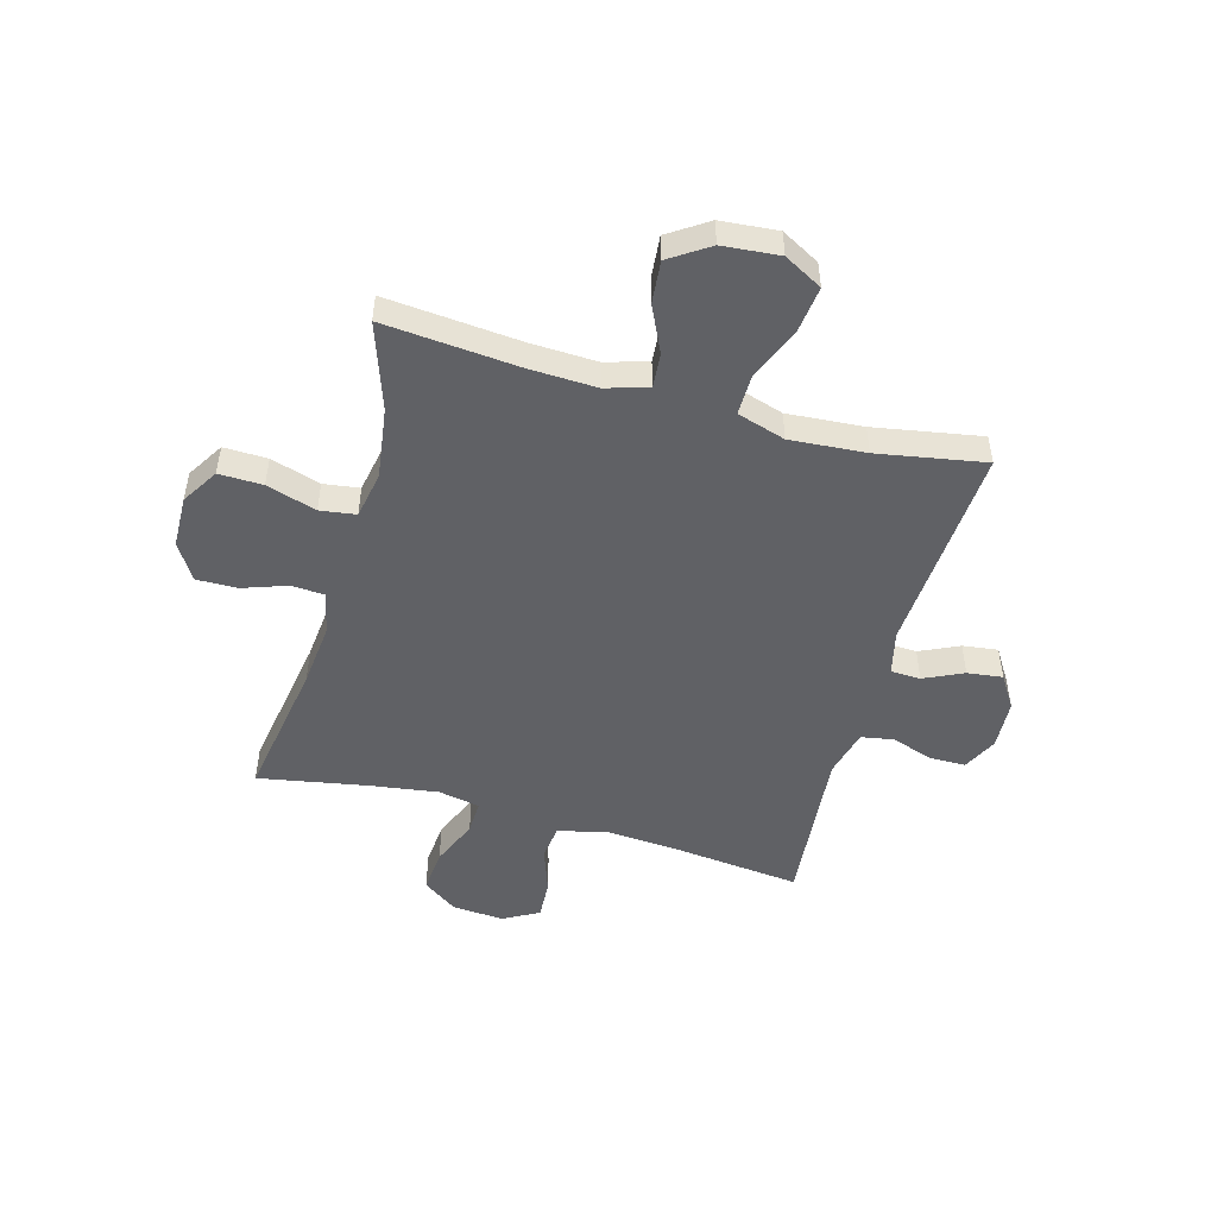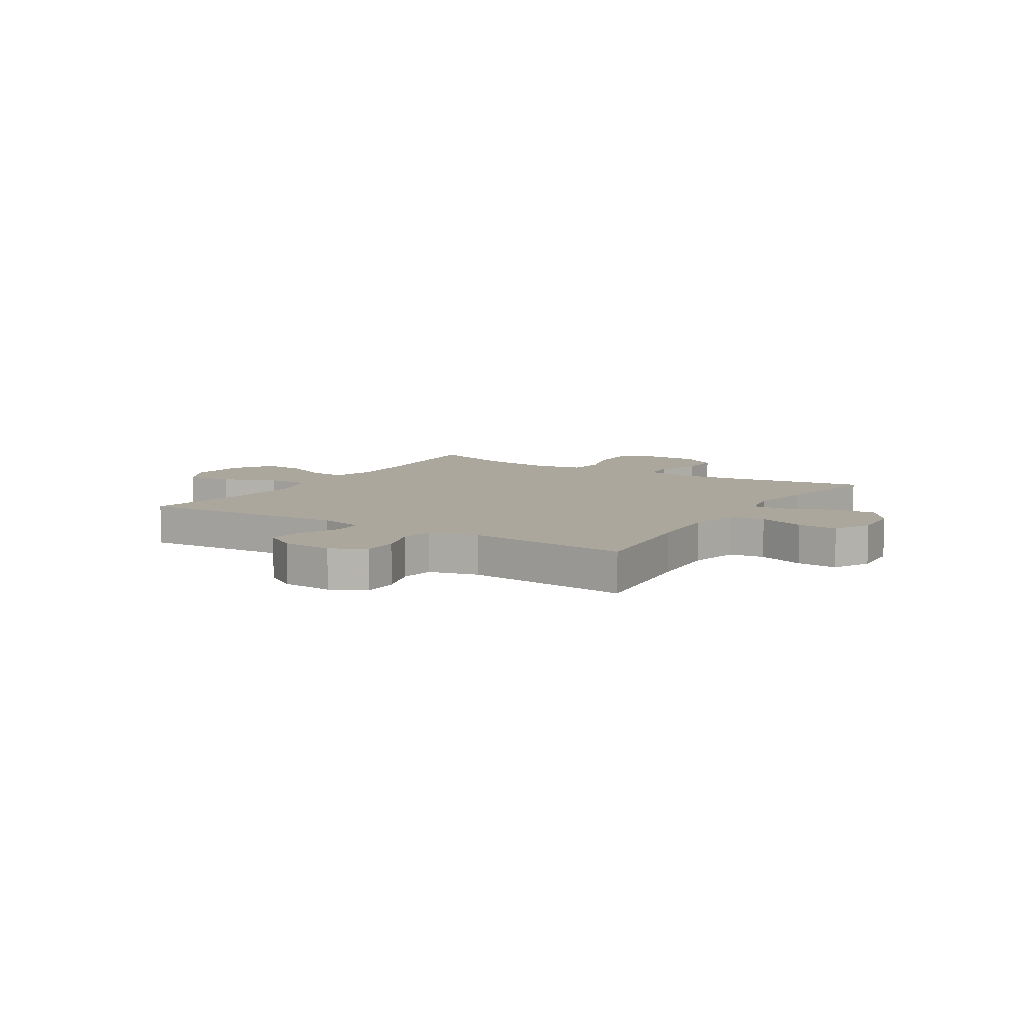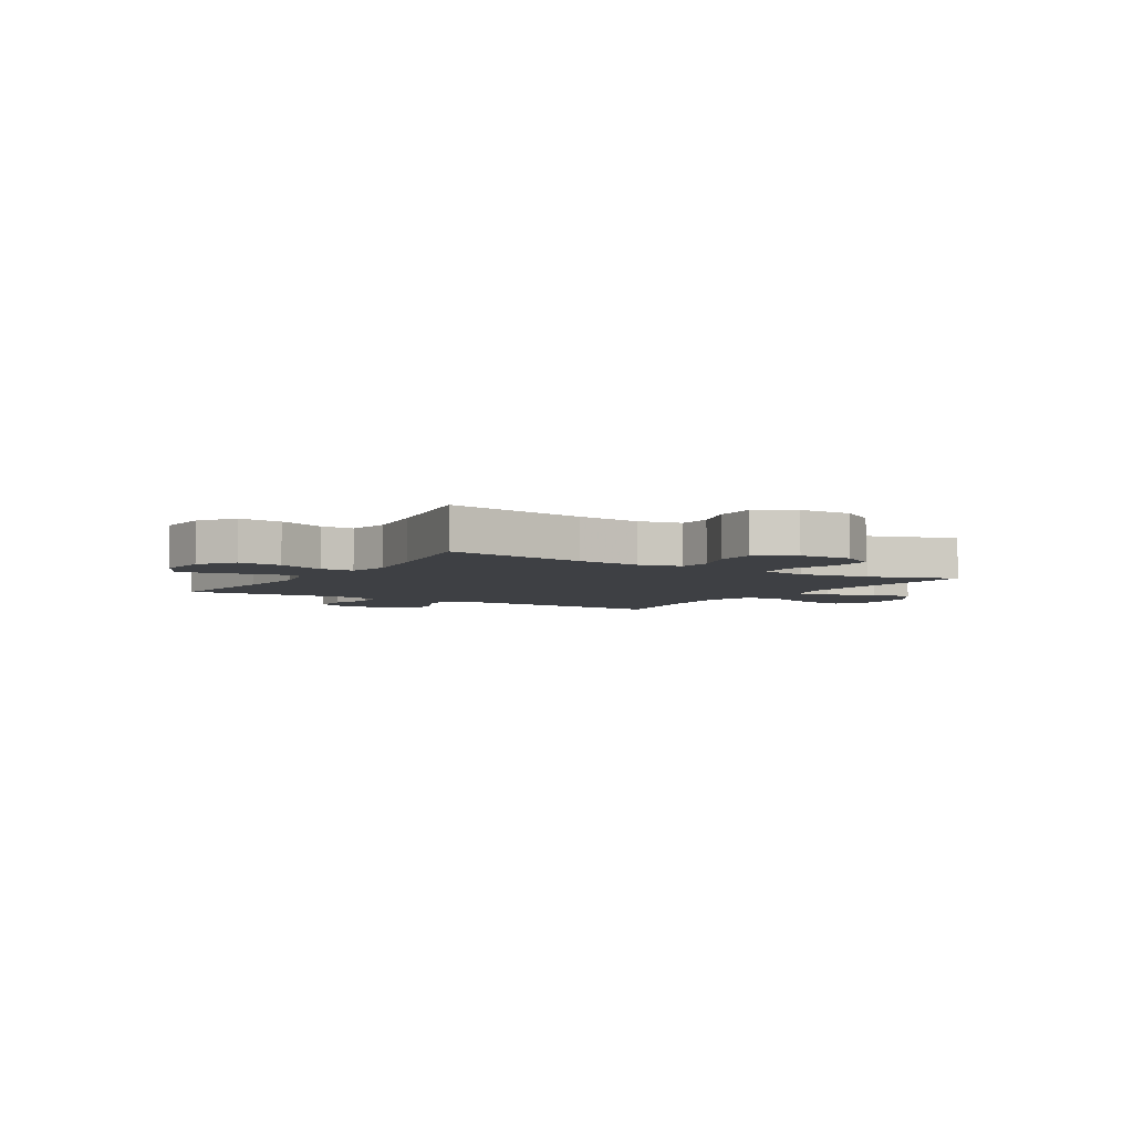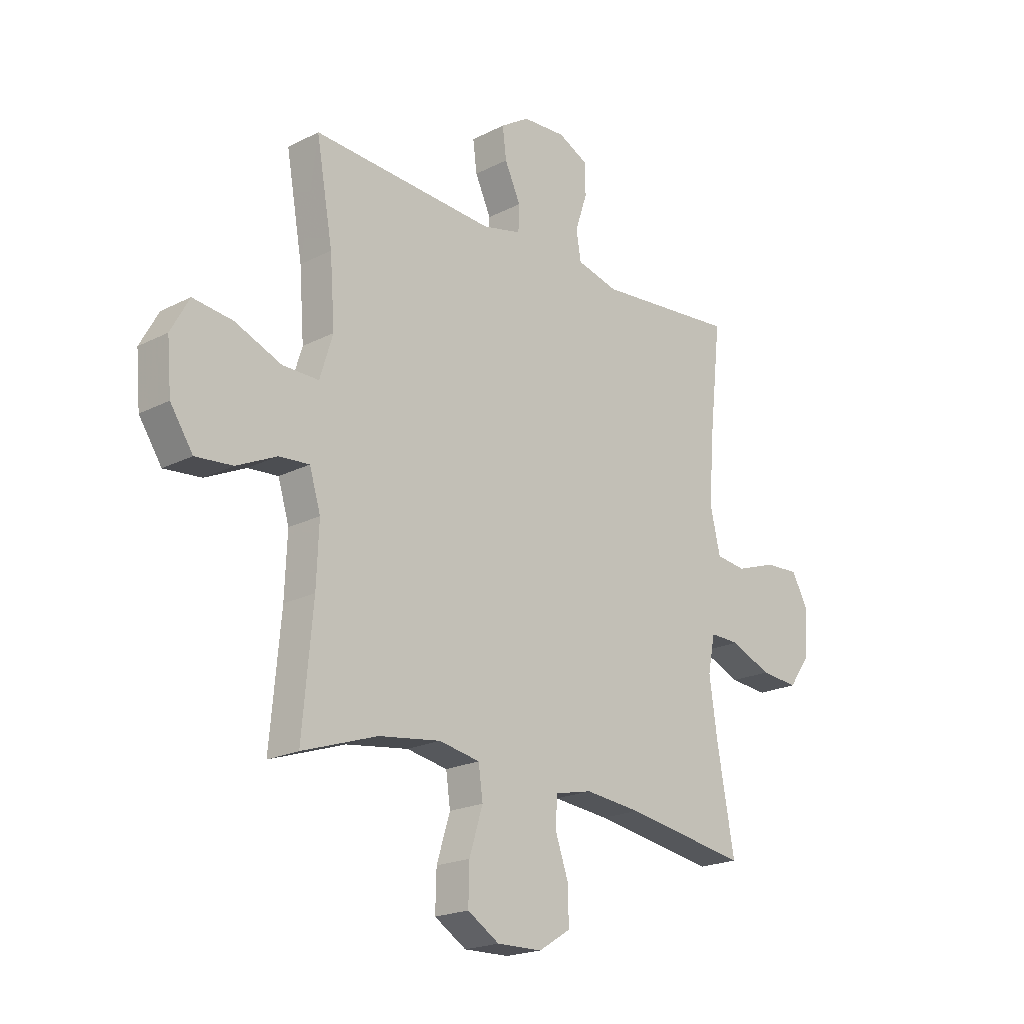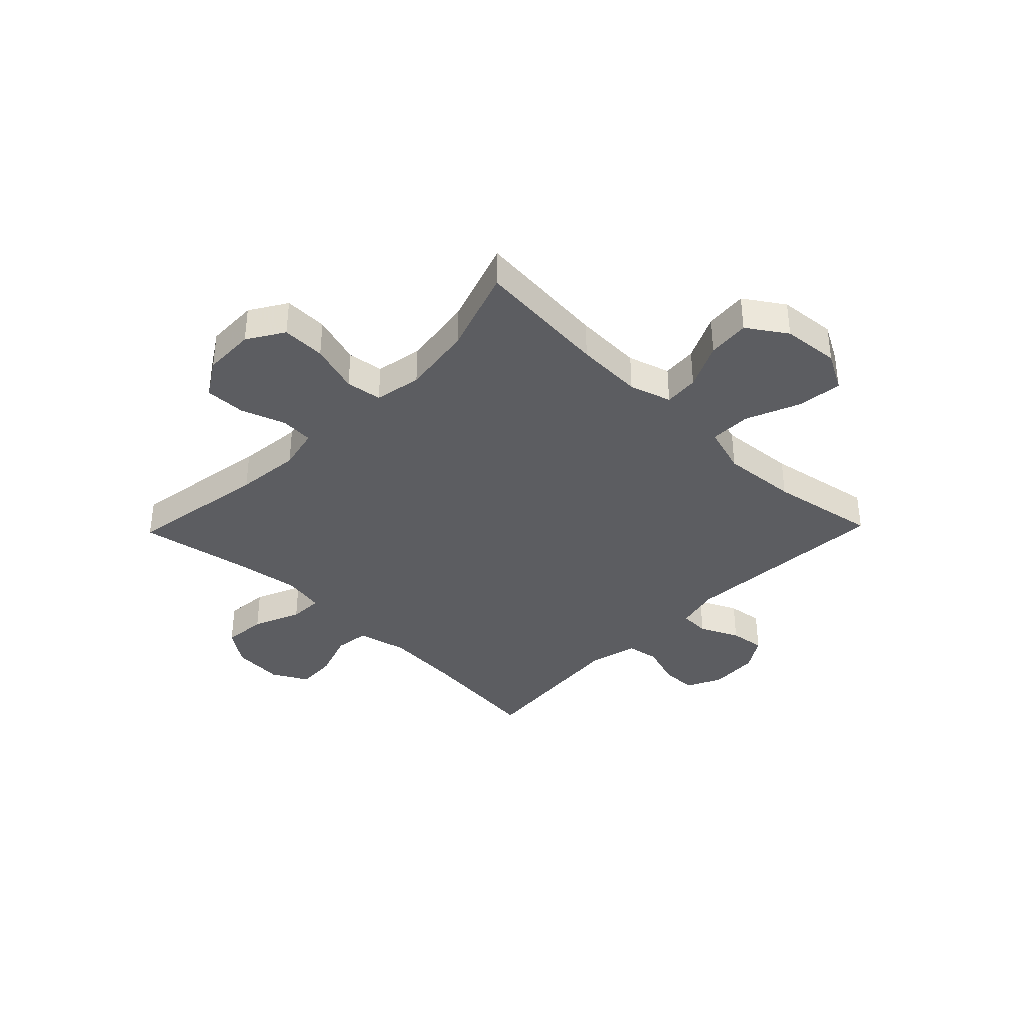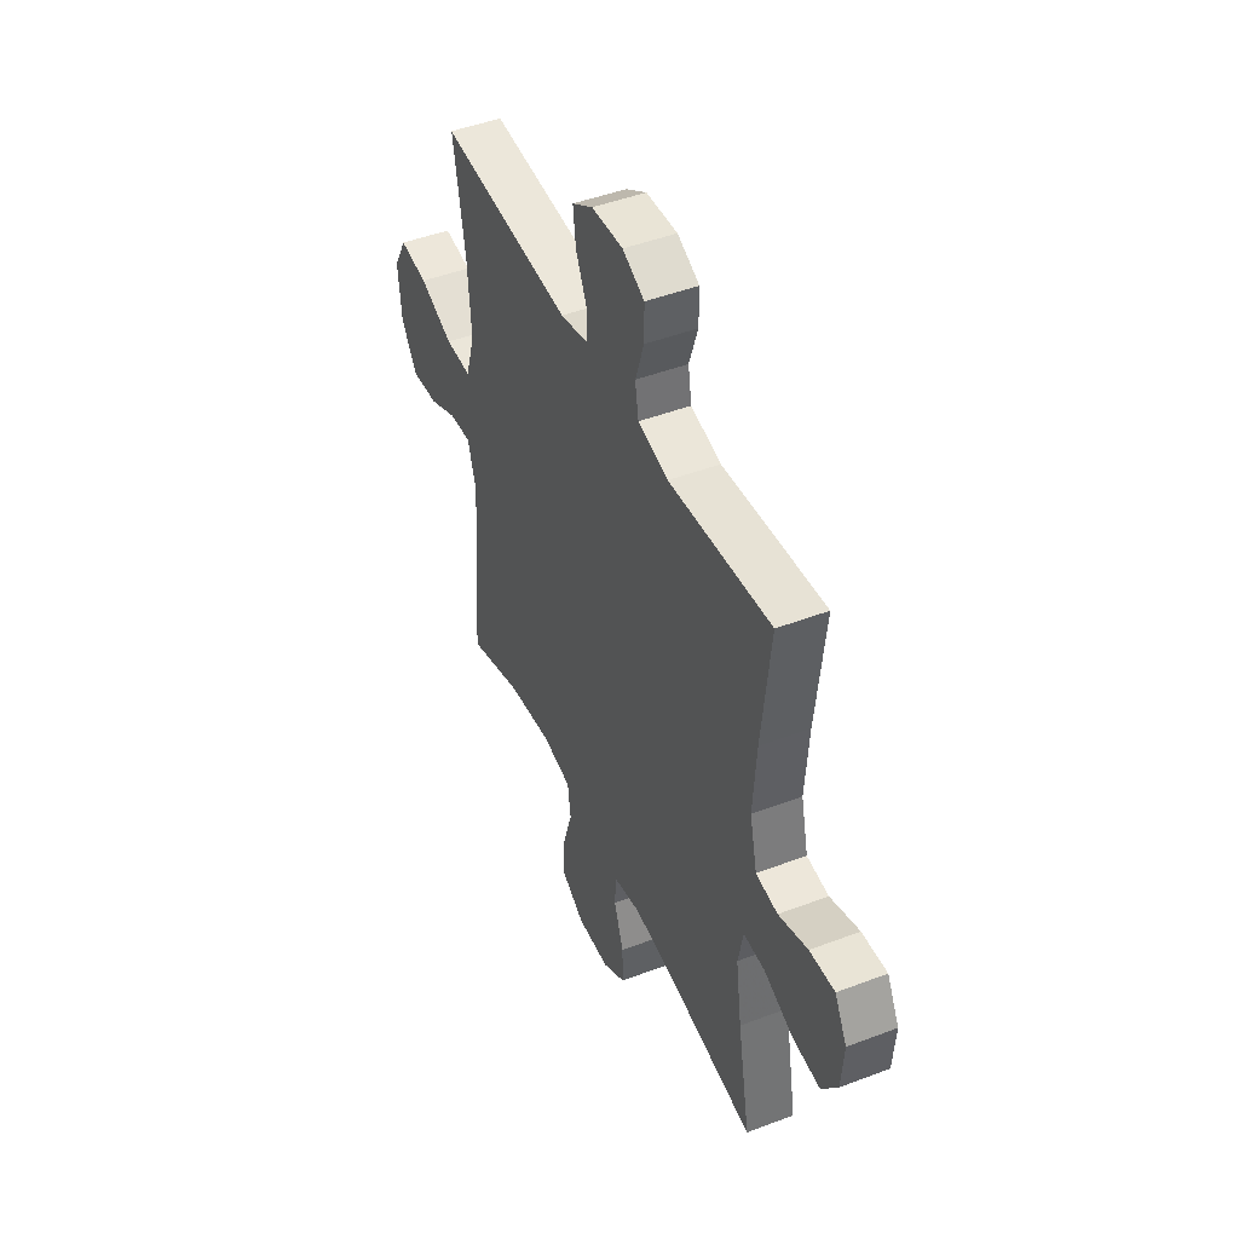
<metadata>
{"format":"obj","ext":"obj","renderer":"f3d","projection":"perspective","resolution":1024,"background":"white","views":[{"elev":-49.5,"azim":-105.5,"up":"+Y"},{"elev":8.3,"azim":32.1,"up":"+Y"},{"elev":-4.7,"azim":148.3,"up":"+Y"},{"elev":-20.3,"azim":-46.9,"up":"+Z"},{"elev":-37.1,"azim":-134.1,"up":"+Y"},{"elev":46.3,"azim":66.5,"up":"+Z"}]}
</metadata>
<code>
v 0.5 0.07 0.5
v 0.475 0.07 0.274
v 0.465 0.07 0.138
v 0.486 0.07 0.047
v 0.549 0.07 0.039
v 0.633 0.07 0.068
v 0.705 0.07 0.072
v 0.74 0.07 0.007
v 0.733 0.07 -0.086
v 0.688 0.07 -0.149
v 0.609 0.07 -0.142
v 0.523 0.07 -0.106
v 0.462 0.07 -0.104
v 0.447 0.07 -0.179
v 0.464 0.07 -0.299
v 0.5 0.07 -0.5
v 0.244 0.07 -0.458
v 0.127 0.07 -0.446
v 0.05 0.07 -0.463
v 0.046 0.07 -0.523
v 0.074 0.07 -0.603
v 0.075 0.07 -0.677
v 0.009 0.07 -0.718
v -0.085 0.07 -0.72
v -0.151 0.07 -0.679
v -0.149 0.07 -0.6
v -0.121 0.07 -0.51
v -0.13 0.07 -0.445
v -0.215 0.07 -0.429
v -0.344 0.07 -0.447
v -0.5 0.07 -0.5
v -0.478 0.07 -0.257
v -0.473 0.07 -0.135
v -0.496 0.07 -0.059
v -0.559 0.07 -0.064
v -0.642 0.07 -0.103
v -0.719 0.07 -0.11
v -0.766 0.07 -0.039
v -0.775 0.07 0.064
v -0.737 0.07 0.133
v -0.655 0.07 0.123
v -0.558 0.07 0.083
v -0.483 0.07 0.082
v -0.456 0.07 0.169
v -0.466 0.07 0.306
v -0.5 0.07 0.5
v -0.119 0.07 0.476
v -0.039 0.07 0.495
v -0.037 0.07 0.549
v -0.07 0.07 0.62
v -0.078 0.07 0.684
v -0.018 0.07 0.722
v 0.072 0.07 0.727
v 0.135 0.07 0.696
v 0.135 0.07 0.631
v 0.11 0.07 0.555
v 0.12 0.07 0.496
v 0.207 0.07 0.474
v 0.5 0 0.5
v 0.475 0 0.274
v 0.465 0 0.138
v 0.486 0 0.047
v 0.549 0 0.039
v 0.633 0 0.068
v 0.705 0 0.072
v 0.74 0 0.007
v 0.733 0 -0.086
v 0.688 0 -0.149
v 0.609 0 -0.142
v 0.523 0 -0.106
v 0.462 0 -0.104
v 0.447 0 -0.179
v 0.464 0 -0.299
v 0.5 0 -0.5
v 0.244 0 -0.458
v 0.127 0 -0.446
v 0.05 0 -0.463
v 0.046 0 -0.523
v 0.074 0 -0.603
v 0.075 0 -0.677
v 0.009 0 -0.718
v -0.085 0 -0.72
v -0.151 0 -0.679
v -0.149 0 -0.6
v -0.121 0 -0.51
v -0.13 0 -0.445
v -0.215 0 -0.429
v -0.344 0 -0.447
v -0.5 0 -0.5
v -0.478 0 -0.257
v -0.473 0 -0.135
v -0.496 0 -0.059
v -0.559 0 -0.064
v -0.642 0 -0.103
v -0.719 0 -0.11
v -0.766 0 -0.039
v -0.775 0 0.064
v -0.737 0 0.133
v -0.655 0 0.123
v -0.558 0 0.083
v -0.483 0 0.082
v -0.456 0 0.169
v -0.466 0 0.306
v -0.5 0 0.5
v -0.119 0 0.476
v -0.039 0 0.495
v -0.037 0 0.549
v -0.07 0 0.62
v -0.078 0 0.684
v -0.018 0 0.722
v 0.072 0 0.727
v 0.135 0 0.696
v 0.135 0 0.631
v 0.11 0 0.555
v 0.12 0 0.496
v 0.207 0 0.474
f 54 55 56
f 53 54 56
f 52 53 56
f 51 52 56
f 50 51 56
f 49 50 56
f 48 49 56 57
f 47 48 57 58
f 45 46 47
f 44 45 47 58
f 40 41 42
f 39 40 42
f 38 39 42
f 37 38 42
f 36 37 42
f 35 36 42
f 34 35 42 43
f 58 1 2
f 44 58 2
f 43 44 2
f 34 43 2
f 33 34 2
f 25 26 27
f 24 25 27
f 23 24 27
f 22 23 27
f 21 22 27
f 20 21 27
f 19 20 27 28
f 18 19 28 29
f 15 16 17
f 14 15 17 18
f 13 14 18 29
f 10 11 12
f 9 10 12
f 8 9 12
f 7 8 12
f 6 7 12
f 5 6 12
f 4 5 12 13
f 13 29 30
f 4 13 30
f 3 4 30
f 2 3 30
f 33 2 30
f 32 33 30
f 30 31 32
f 114 113 112
f 114 112 111
f 114 111 110
f 114 110 109
f 114 109 108
f 114 108 107
f 115 114 107 106
f 116 115 106 105
f 105 104 103
f 116 105 103 102
f 100 99 98
f 100 98 97
f 100 97 96
f 100 96 95
f 100 95 94
f 100 94 93
f 101 100 93 92
f 60 59 116
f 60 116 102
f 60 102 101
f 60 101 92
f 60 92 91
f 85 84 83
f 85 83 82
f 85 82 81
f 85 81 80
f 85 80 79
f 85 79 78
f 86 85 78 77
f 87 86 77 76
f 75 74 73
f 76 75 73 72
f 87 76 72 71
f 70 69 68
f 70 68 67
f 70 67 66
f 70 66 65
f 70 65 64
f 70 64 63
f 71 70 63 62
f 88 87 71
f 88 71 62
f 88 62 61
f 88 61 60
f 88 60 91
f 88 91 90
f 90 89 88
f 1 59 60 2
f 2 60 61 3
f 3 61 62 4
f 4 62 63 5
f 5 63 64 6
f 6 64 65 7
f 7 65 66 8
f 8 66 67 9
f 9 67 68 10
f 10 68 69 11
f 11 69 70 12
f 12 70 71 13
f 13 71 72 14
f 14 72 73 15
f 15 73 74 16
f 16 74 75 17
f 17 75 76 18
f 18 76 77 19
f 19 77 78 20
f 20 78 79 21
f 21 79 80 22
f 22 80 81 23
f 23 81 82 24
f 24 82 83 25
f 25 83 84 26
f 26 84 85 27
f 27 85 86 28
f 28 86 87 29
f 29 87 88 30
f 30 88 89 31
f 31 89 90 32
f 32 90 91 33
f 33 91 92 34
f 34 92 93 35
f 35 93 94 36
f 36 94 95 37
f 37 95 96 38
f 38 96 97 39
f 39 97 98 40
f 40 98 99 41
f 41 99 100 42
f 42 100 101 43
f 43 101 102 44
f 44 102 103 45
f 45 103 104 46
f 46 104 105 47
f 47 105 106 48
f 48 106 107 49
f 49 107 108 50
f 50 108 109 51
f 51 109 110 52
f 52 110 111 53
f 53 111 112 54
f 54 112 113 55
f 55 113 114 56
f 56 114 115 57
f 57 115 116 58
f 58 116 59 1

</code>
